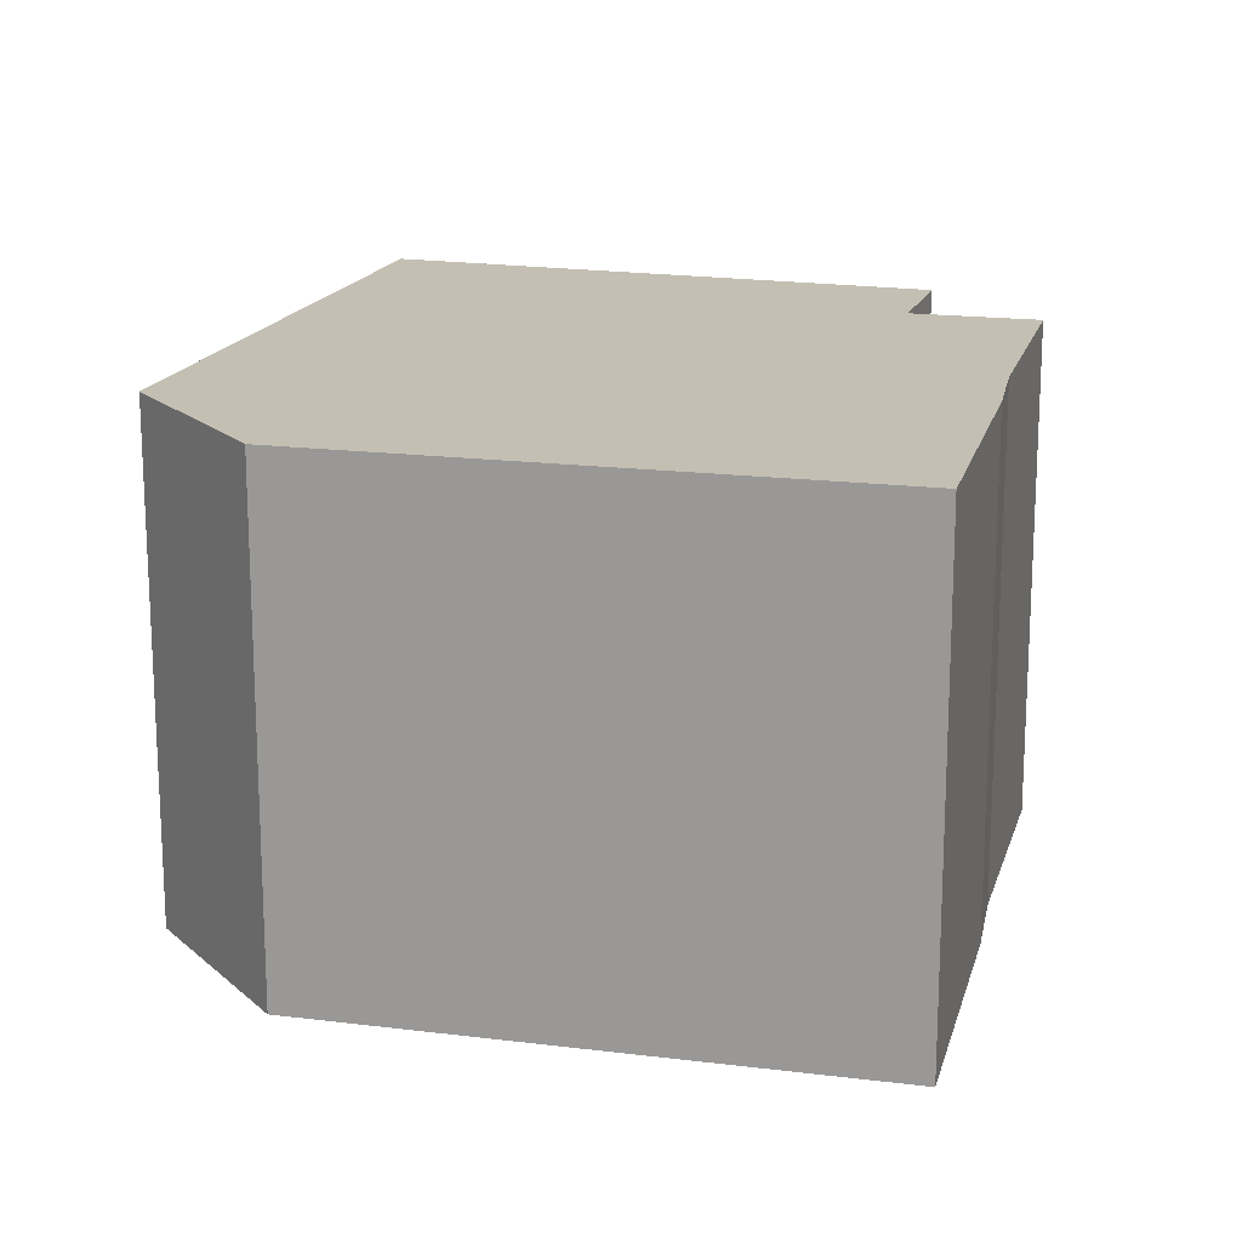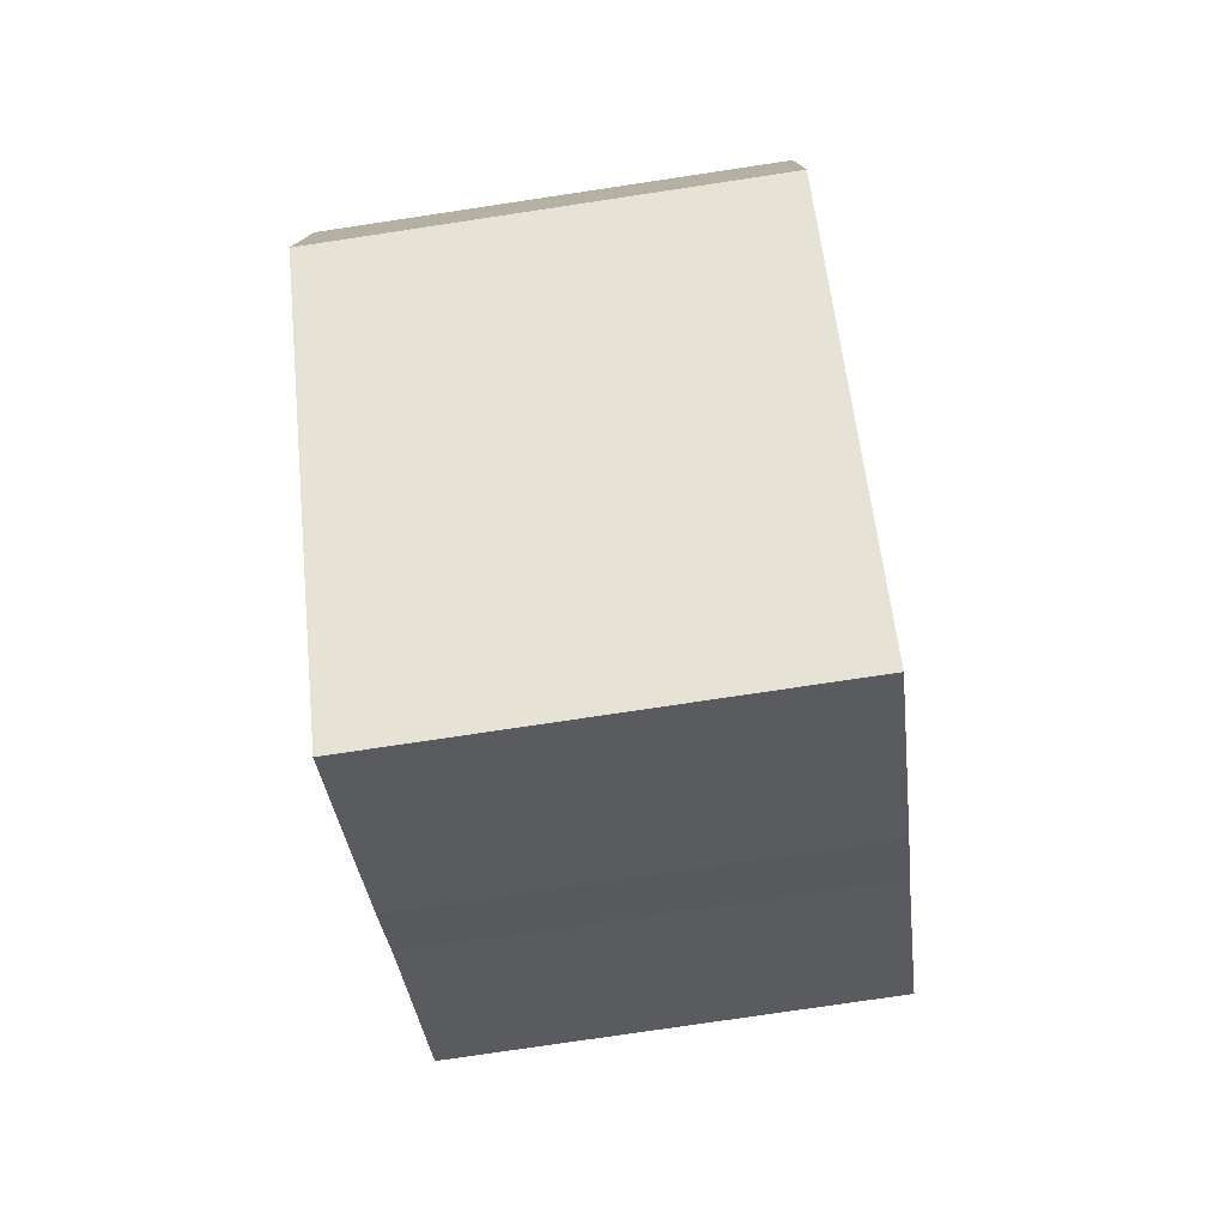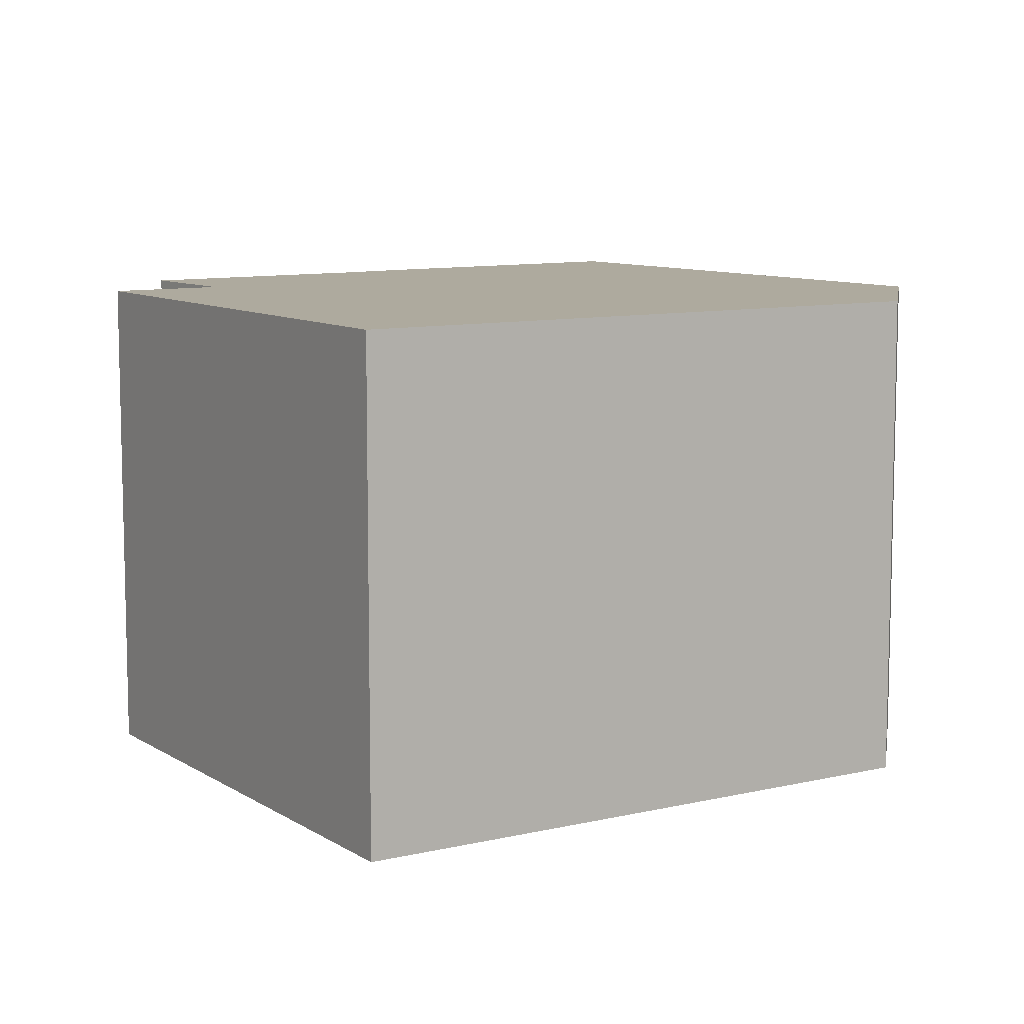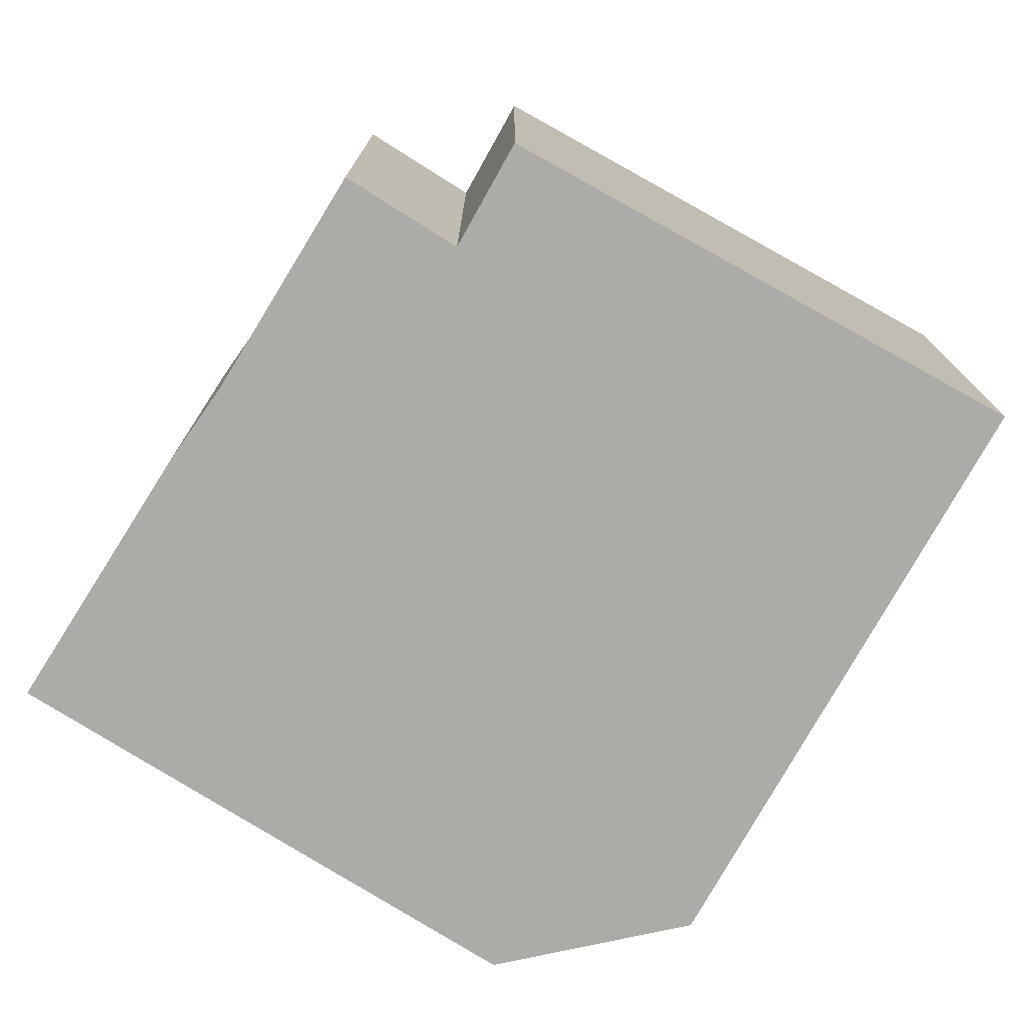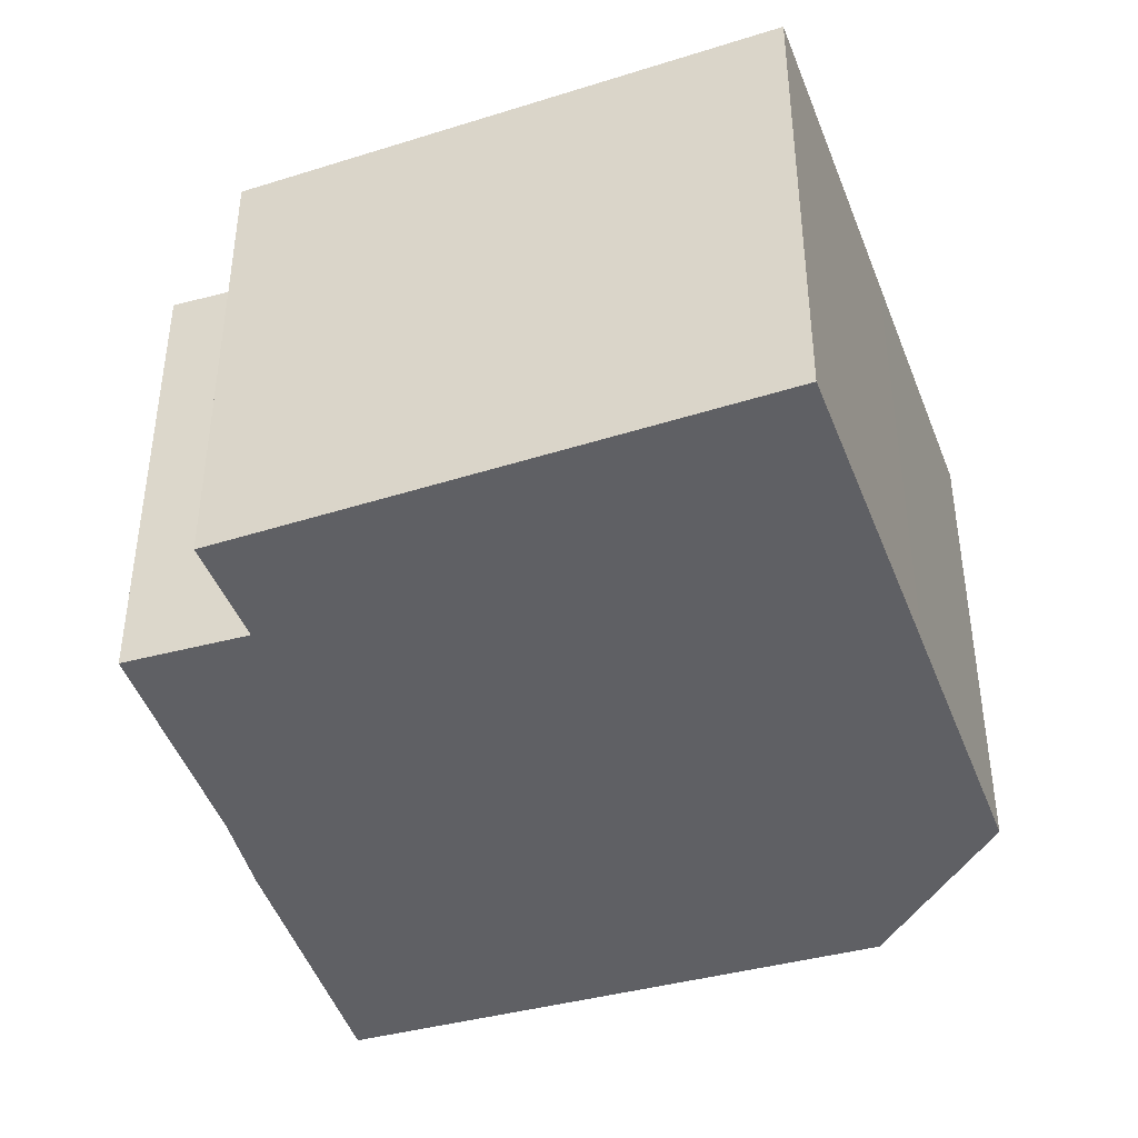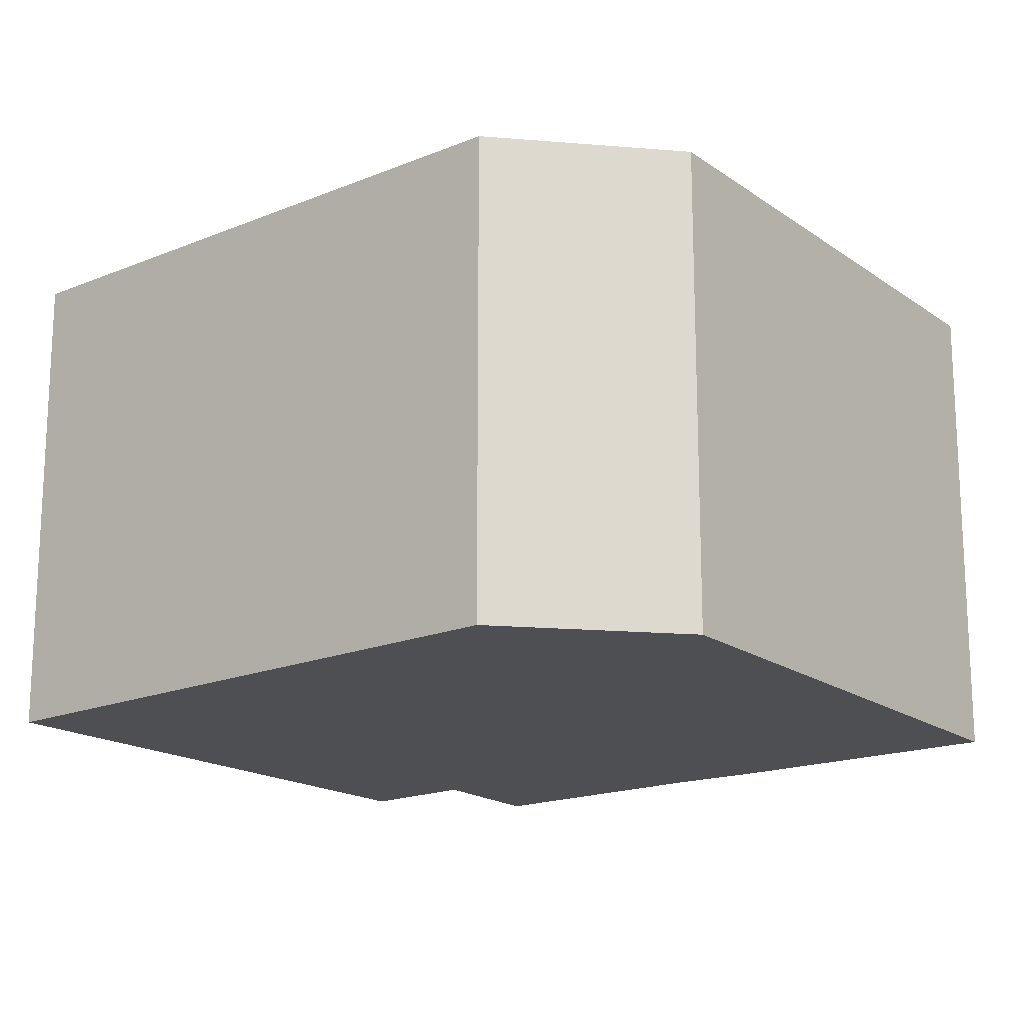
<metadata>
{"format":"obj","ext":"obj","renderer":"f3d","projection":"perspective","resolution":1024,"background":"white","views":[{"elev":17.7,"azim":147.3,"up":"+Y"},{"elev":-77.1,"azim":98.5,"up":"+Z"},{"elev":9.3,"azim":8.2,"up":"+Y"},{"elev":-76.5,"azim":-78.7,"up":"+Y"},{"elev":-43.9,"azim":-29.3,"up":"+Y"},{"elev":-17.9,"azim":79.7,"up":"+Y"}]}
</metadata>
<code>
g default
v 0.7607 0 -12.33
v 5.208 0 -7.639
v 10.08 0 -2.491
v 9.991 0 2.602
v 4.688 0 7.138
v -1.39 0 12.33
v -10.08 0 2.079
v -7.958 0 0.2668
v -10.08 0 -1.968
v -5.742 0 -5.982
v -4.264 0 -7.539
v 0.7607 11.86 -12.33
v 5.208 11.86 -7.639
v 10.08 11.86 -2.491
v 9.991 11.86 2.602
v 4.688 11.86 7.138
v -1.39 11.86 12.33
v -10.08 11.86 2.079
v -7.958 11.86 0.2668
v -10.08 11.86 -1.968
v -5.742 11.86 -5.982
v -4.264 11.86 -7.539
f 4 6 5
f 6 4 7
f 7 4 8
f 8 4 9
f 3 9 4
f 9 3 10
f 10 3 11
f 2 11 3
f 11 2 1
f 15 17 16
f 17 15 18
f 18 15 19
f 19 15 20
f 14 20 15
f 20 14 21
f 21 14 22
f 13 22 14
f 22 13 12
f 6 5 16
f 16 17 6
f 5 4 15
f 15 16 5
f 7 6 17
f 17 18 7
f 8 7 18
f 18 19 8
f 9 8 19
f 19 20 9
f 4 3 14
f 14 15 4
f 10 9 20
f 20 21 10
f 11 10 21
f 21 22 11
f 3 2 13
f 13 14 3
f 2 1 12
f 12 13 2
f 1 11 22
f 22 12 1

</code>
